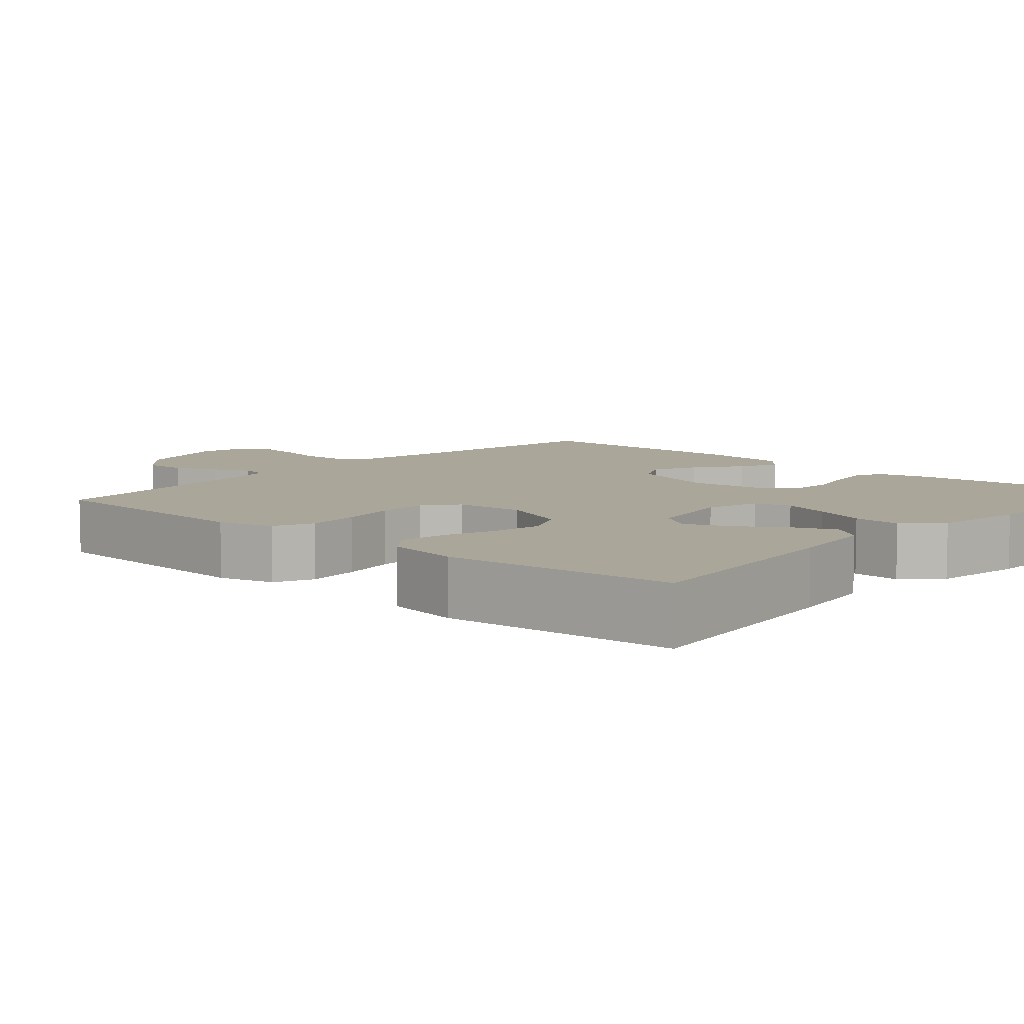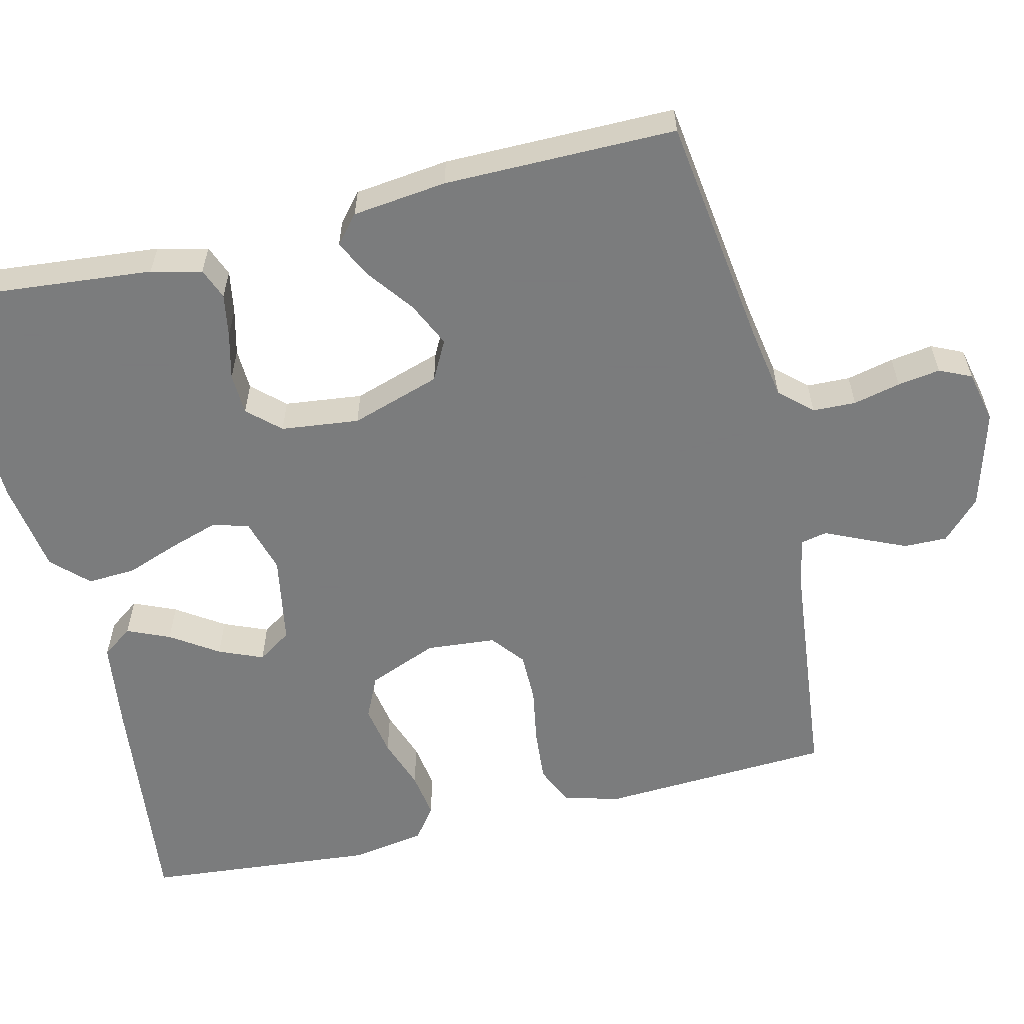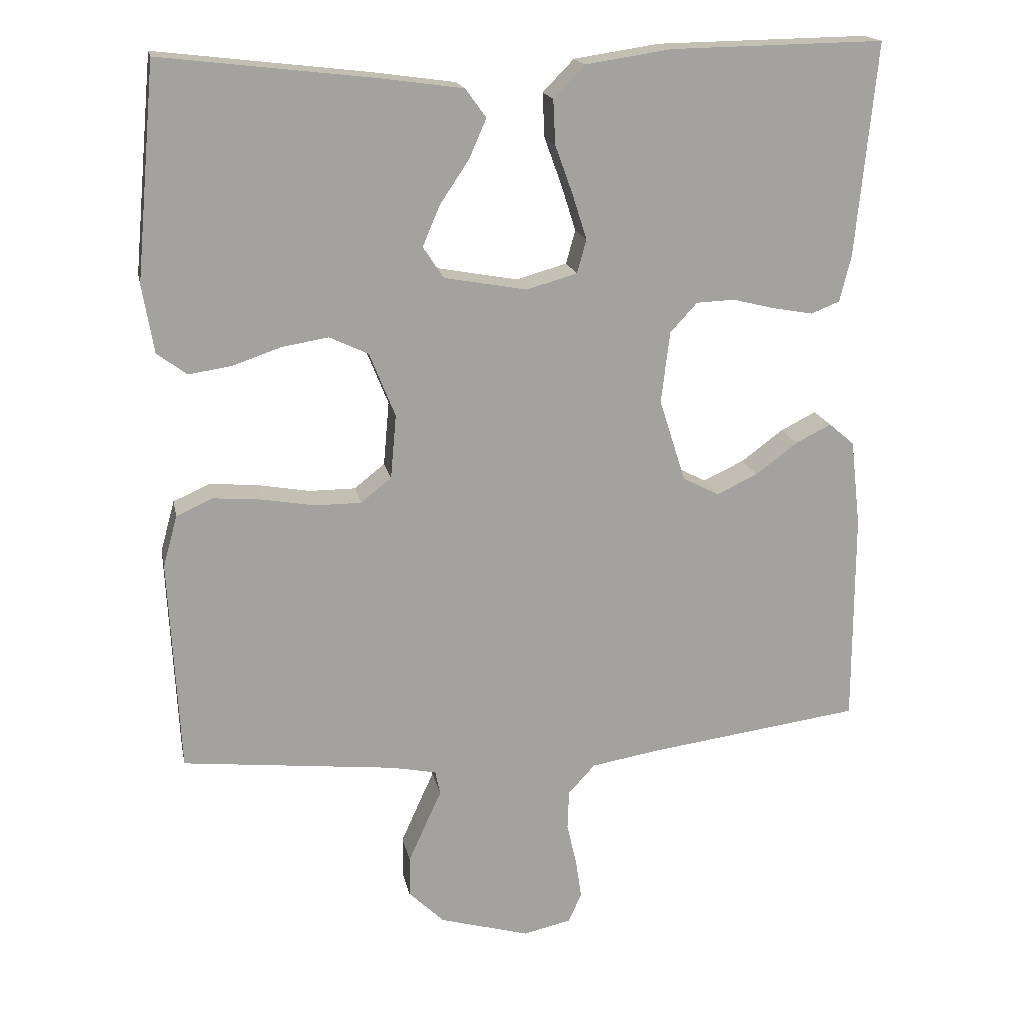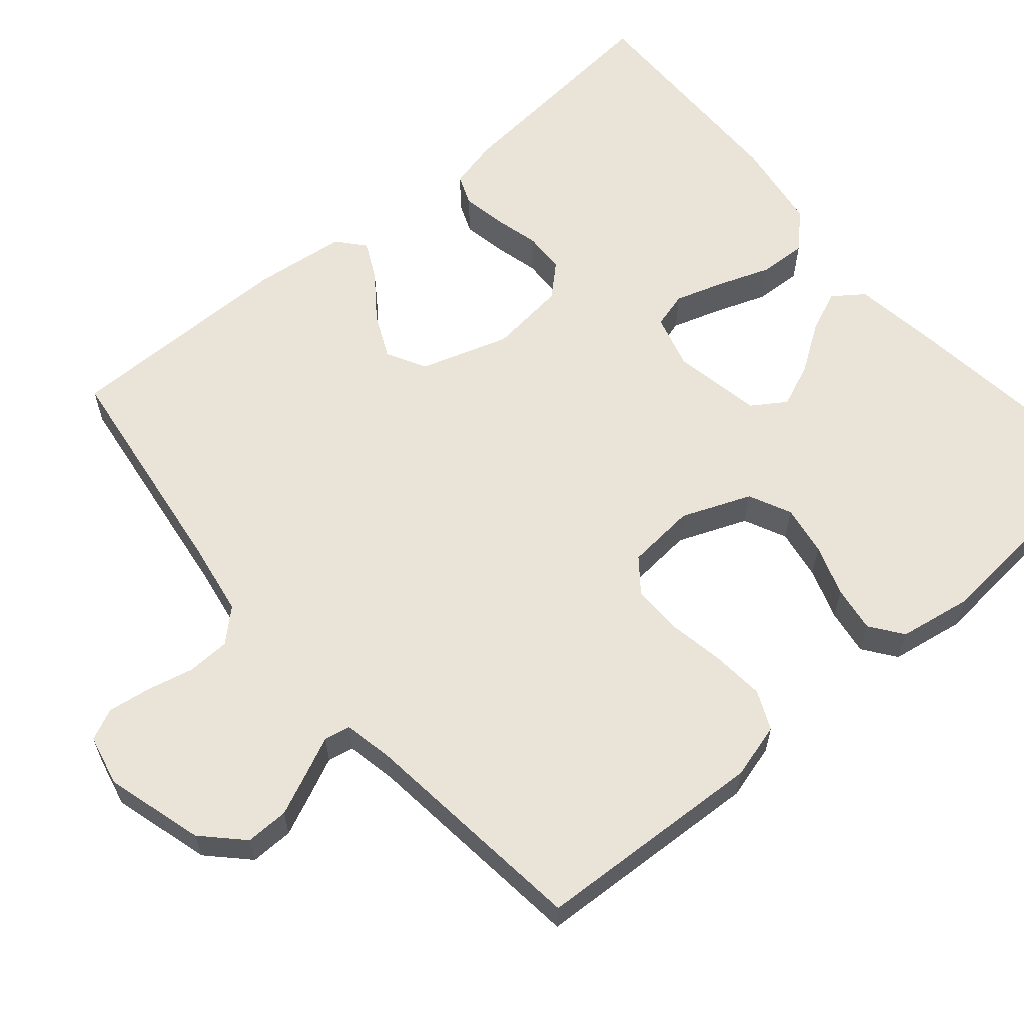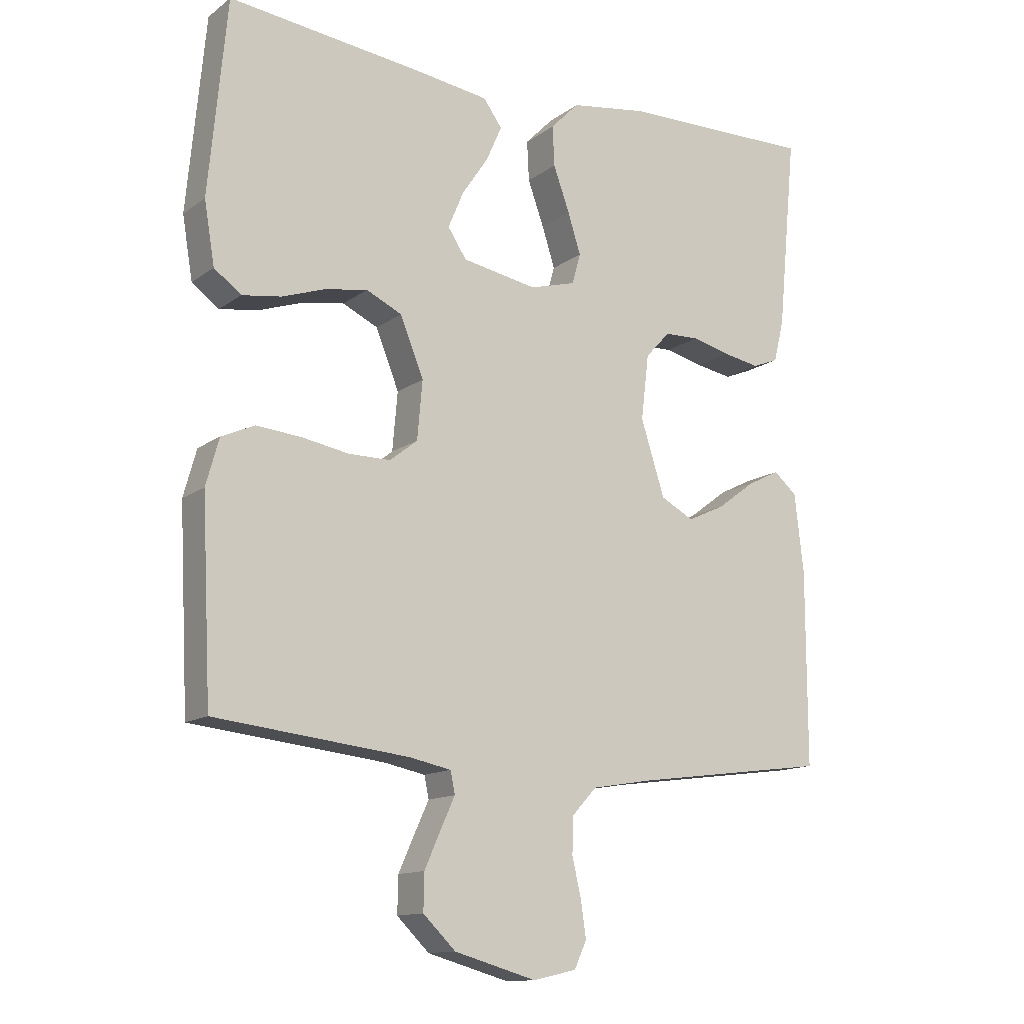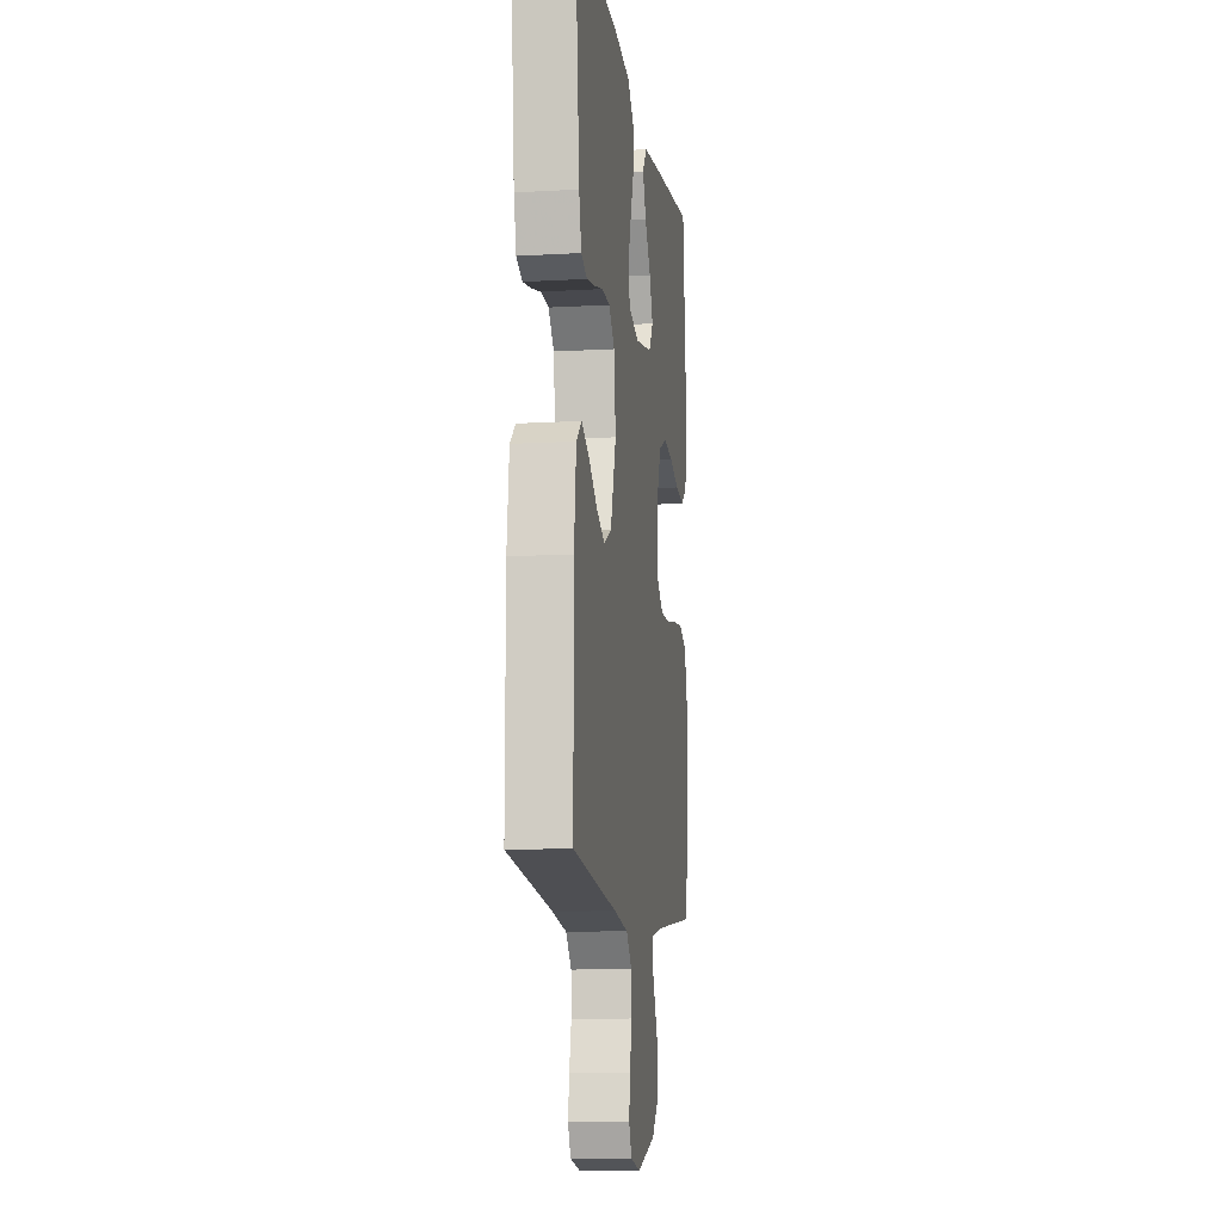
<metadata>
{"format":"obj","ext":"obj","renderer":"f3d","projection":"perspective","resolution":1024,"background":"white","views":[{"elev":7.8,"azim":-48.2,"up":"+Y"},{"elev":-58.6,"azim":103.7,"up":"+Y"},{"elev":17.7,"azim":-11.2,"up":"+Z"},{"elev":60.8,"azim":-130.4,"up":"+Y"},{"elev":-13.2,"azim":-32.7,"up":"+Z"},{"elev":-10.6,"azim":98.1,"up":"+Z"}]}
</metadata>
<code>
v -0.5 0.07 0.5
v -0.2 0.07 0.465
v -0.085 0.07 0.449
v -0.056 0.07 0.409
v -0.08 0.07 0.354
v -0.121 0.07 0.293
v -0.145 0.07 0.236
v -0.116 0.07 0.192
v 0 0.07 0.171
v 0.071 0.07 0.191
v 0.084 0.07 0.238
v 0.064 0.07 0.301
v 0.039 0.07 0.37
v 0.036 0.07 0.432
v 0.08 0.07 0.477
v 0.2 0.07 0.495
v 0.5 0.07 0.5
v 0.471 0.07 0.2
v 0.455 0.07 0.135
v 0.415 0.07 0.119
v 0.359 0.07 0.129
v 0.299 0.07 0.144
v 0.245 0.07 0.142
v 0.207 0.07 0.101
v 0.195 0.07 0
v 0.232 0.07 -0.116
v 0.283 0.07 -0.143
v 0.341 0.07 -0.116
v 0.4 0.07 -0.072
v 0.45 0.07 -0.047
v 0.486 0.07 -0.078
v 0.5 0.07 -0.2
v 0.5 0.07 -0.5
v 0.2 0.07 -0.54
v 0.104 0.07 -0.556
v 0.066 0.07 -0.597
v 0.064 0.07 -0.653
v 0.078 0.07 -0.714
v 0.086 0.07 -0.769
v 0.067 0.07 -0.81
v 0 0.07 -0.825
v -0.127 0.07 -0.789
v -0.177 0.07 -0.74
v -0.176 0.07 -0.684
v -0.151 0.07 -0.628
v -0.129 0.07 -0.58
v -0.136 0.07 -0.546
v -0.2 0.07 -0.533
v -0.5 0.07 -0.5
v -0.515 0.07 -0.2
v -0.495 0.07 -0.128
v -0.444 0.07 -0.105
v -0.375 0.07 -0.111
v -0.302 0.07 -0.124
v -0.237 0.07 -0.124
v -0.194 0.07 -0.09
v -0.186 0.07 0
v -0.222 0.07 0.09
v -0.277 0.07 0.116
v -0.343 0.07 0.105
v -0.41 0.07 0.082
v -0.47 0.07 0.073
v -0.512 0.07 0.104
v -0.528 0.07 0.2
v -0.5 0 0.5
v -0.2 0 0.465
v -0.085 0 0.449
v -0.056 0 0.409
v -0.08 0 0.354
v -0.121 0 0.293
v -0.145 0 0.236
v -0.116 0 0.192
v 0 0 0.171
v 0.071 0 0.191
v 0.084 0 0.238
v 0.064 0 0.301
v 0.039 0 0.37
v 0.036 0 0.432
v 0.08 0 0.477
v 0.2 0 0.495
v 0.5 0 0.5
v 0.471 0 0.2
v 0.455 0 0.135
v 0.415 0 0.119
v 0.359 0 0.129
v 0.299 0 0.144
v 0.245 0 0.142
v 0.207 0 0.101
v 0.195 0 0
v 0.232 0 -0.116
v 0.283 0 -0.143
v 0.341 0 -0.116
v 0.4 0 -0.072
v 0.45 0 -0.047
v 0.486 0 -0.078
v 0.5 0 -0.2
v 0.5 0 -0.5
v 0.2 0 -0.54
v 0.104 0 -0.556
v 0.066 0 -0.597
v 0.064 0 -0.653
v 0.078 0 -0.714
v 0.086 0 -0.769
v 0.067 0 -0.81
v 0 0 -0.825
v -0.127 0 -0.789
v -0.177 0 -0.74
v -0.176 0 -0.684
v -0.151 0 -0.628
v -0.129 0 -0.58
v -0.136 0 -0.546
v -0.2 0 -0.533
v -0.5 0 -0.5
v -0.515 0 -0.2
v -0.495 0 -0.128
v -0.444 0 -0.105
v -0.375 0 -0.111
v -0.302 0 -0.124
v -0.237 0 -0.124
v -0.194 0 -0.09
v -0.186 0 0
v -0.222 0 0.09
v -0.277 0 0.116
v -0.343 0 0.105
v -0.41 0 0.082
v -0.47 0 0.073
v -0.512 0 0.104
v -0.528 0 0.2
f 60 61 62 63
f 59 60 63 64
f 51 52 53 54
f 51 54 55
f 48 49 50 51
f 47 48 51 55
f 43 44 45 46
f 41 42 43 46
f 41 46 47
f 37 38 39 40
f 37 40 41 47
f 31 32 33 34
f 31 34 35
f 28 29 30 31
f 27 28 31 35
f 26 27 35 36
f 19 20 21 22
f 17 18 19 22
f 17 22 23
f 16 17 23 24
f 12 13 14 15
f 11 12 15 16
f 10 11 16 24
f 3 4 5 6
f 3 6 7
f 2 3 7
f 59 64 1 2
f 58 59 2 7
f 57 58 7 8
f 56 57 8 9
f 37 47 55 56
f 36 37 56 9
f 25 26 36 9
f 9 10 24 25
f 127 126 125 124
f 128 127 124 123
f 118 117 116 115
f 119 118 115
f 115 114 113 112
f 119 115 112 111
f 110 109 108 107
f 110 107 106 105
f 111 110 105
f 104 103 102 101
f 111 105 104 101
f 98 97 96 95
f 99 98 95
f 95 94 93 92
f 99 95 92 91
f 100 99 91 90
f 86 85 84 83
f 86 83 82 81
f 87 86 81
f 88 87 81 80
f 79 78 77 76
f 80 79 76 75
f 88 80 75 74
f 70 69 68 67
f 71 70 67
f 71 67 66
f 66 65 128 123
f 71 66 123 122
f 72 71 122 121
f 73 72 121 120
f 120 119 111 101
f 73 120 101 100
f 73 100 90 89
f 89 88 74 73
f 1 65 66 2
f 2 66 67 3
f 3 67 68 4
f 4 68 69 5
f 5 69 70 6
f 6 70 71 7
f 7 71 72 8
f 8 72 73 9
f 9 73 74 10
f 10 74 75 11
f 11 75 76 12
f 12 76 77 13
f 13 77 78 14
f 14 78 79 15
f 15 79 80 16
f 16 80 81 17
f 17 81 82 18
f 18 82 83 19
f 19 83 84 20
f 20 84 85 21
f 21 85 86 22
f 22 86 87 23
f 23 87 88 24
f 24 88 89 25
f 25 89 90 26
f 26 90 91 27
f 27 91 92 28
f 28 92 93 29
f 29 93 94 30
f 30 94 95 31
f 31 95 96 32
f 32 96 97 33
f 33 97 98 34
f 34 98 99 35
f 35 99 100 36
f 36 100 101 37
f 37 101 102 38
f 38 102 103 39
f 39 103 104 40
f 40 104 105 41
f 41 105 106 42
f 42 106 107 43
f 43 107 108 44
f 44 108 109 45
f 45 109 110 46
f 46 110 111 47
f 47 111 112 48
f 48 112 113 49
f 49 113 114 50
f 50 114 115 51
f 51 115 116 52
f 52 116 117 53
f 53 117 118 54
f 54 118 119 55
f 55 119 120 56
f 56 120 121 57
f 57 121 122 58
f 58 122 123 59
f 59 123 124 60
f 60 124 125 61
f 61 125 126 62
f 62 126 127 63
f 63 127 128 64
f 64 128 65 1

</code>
